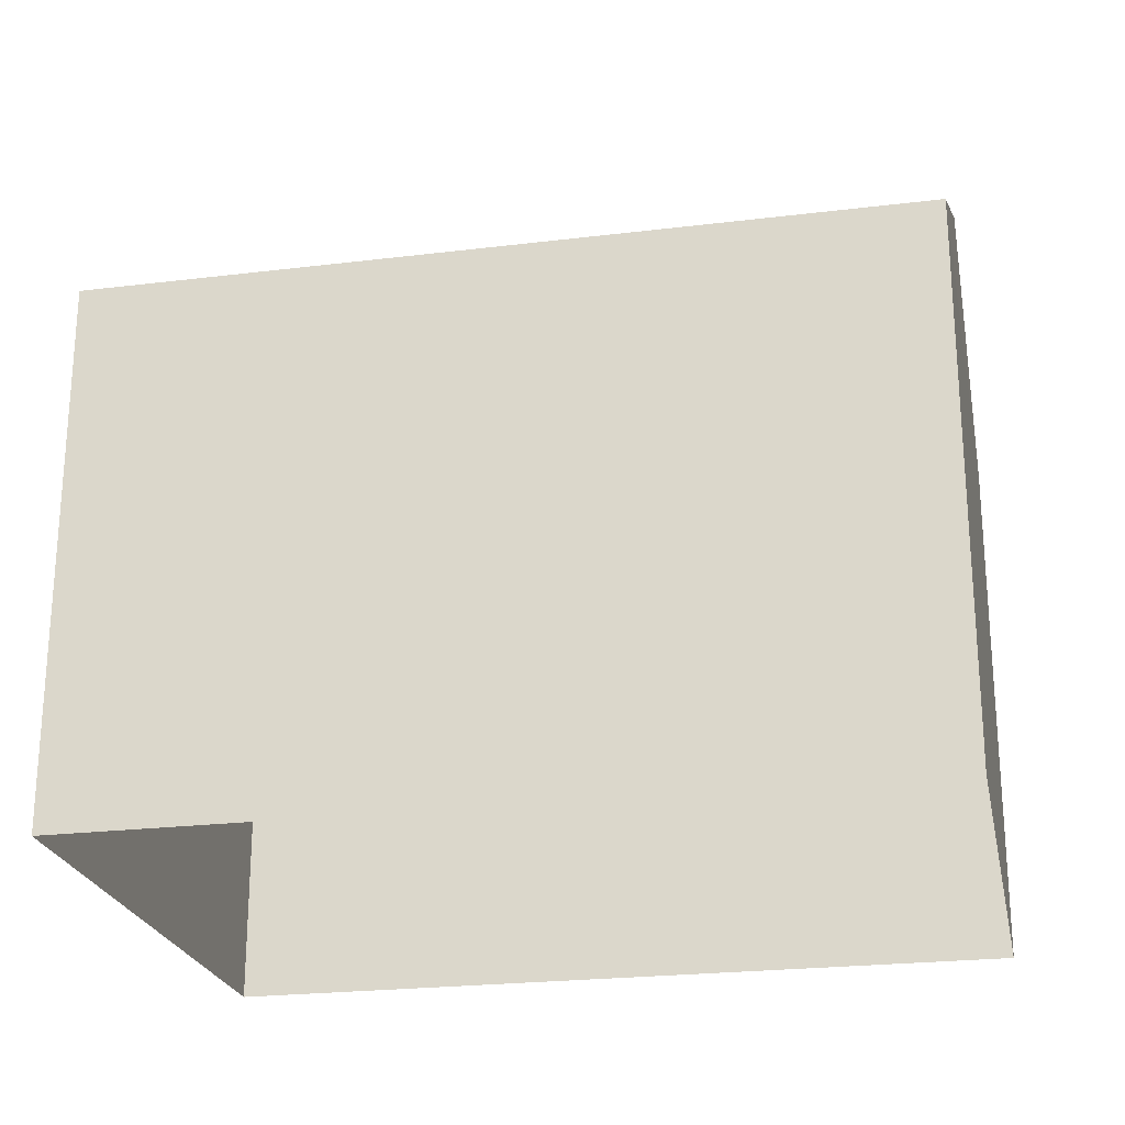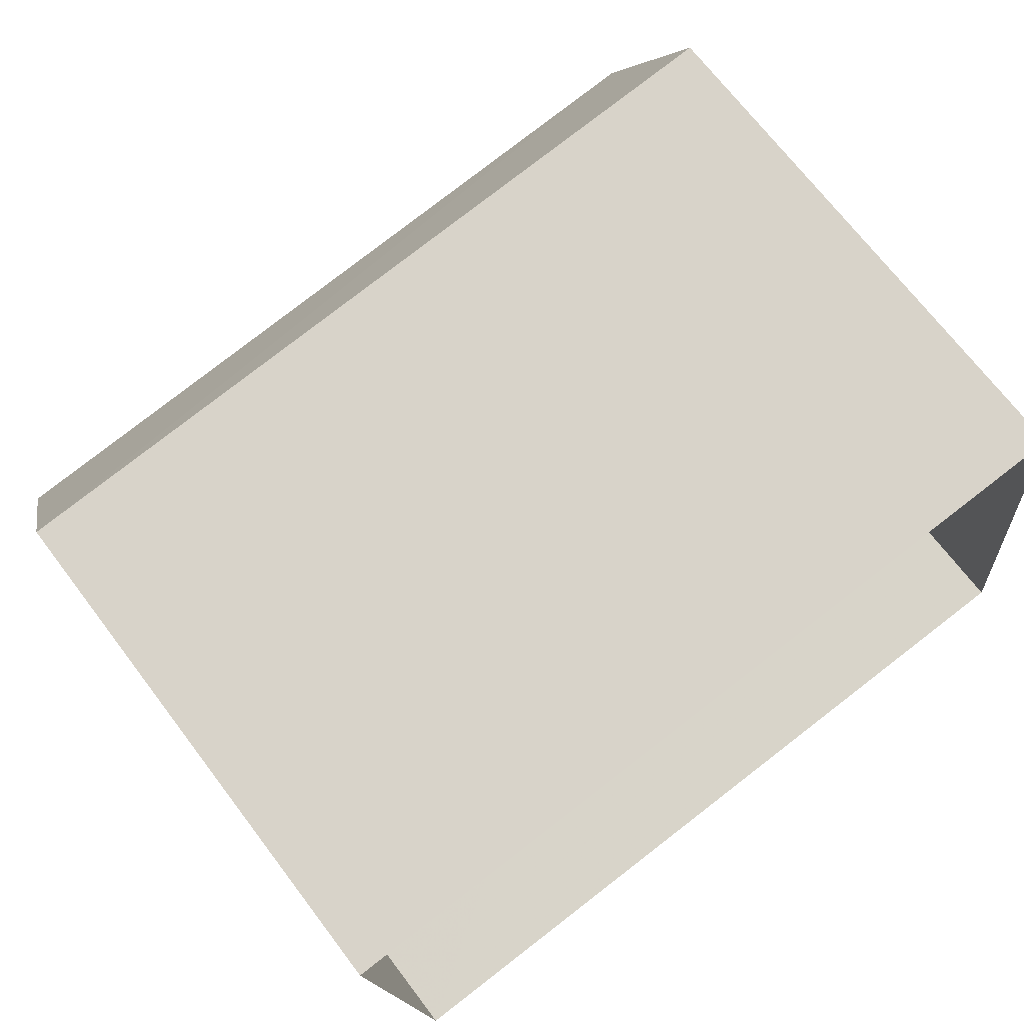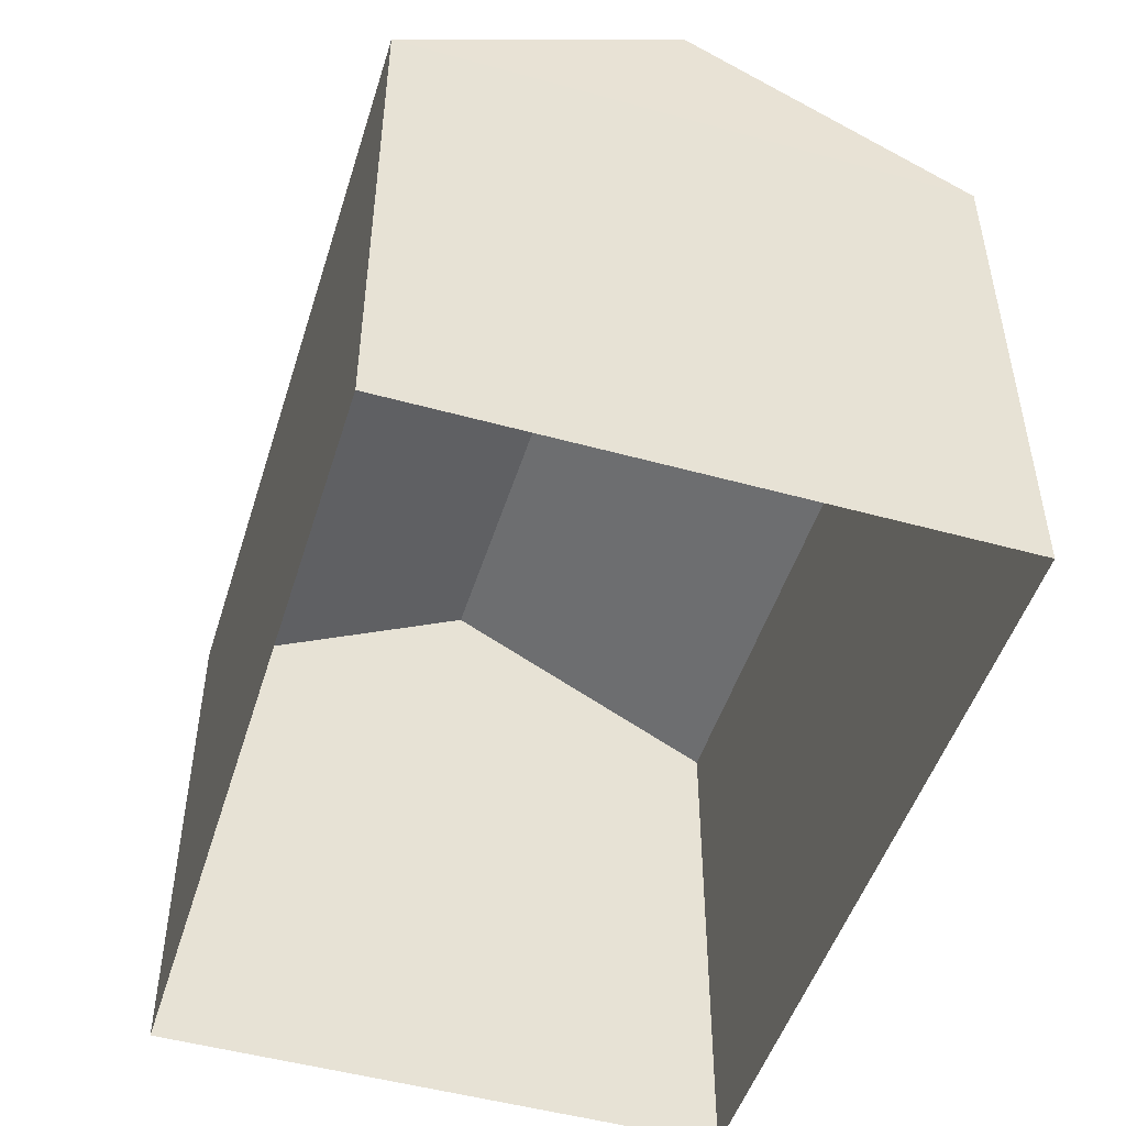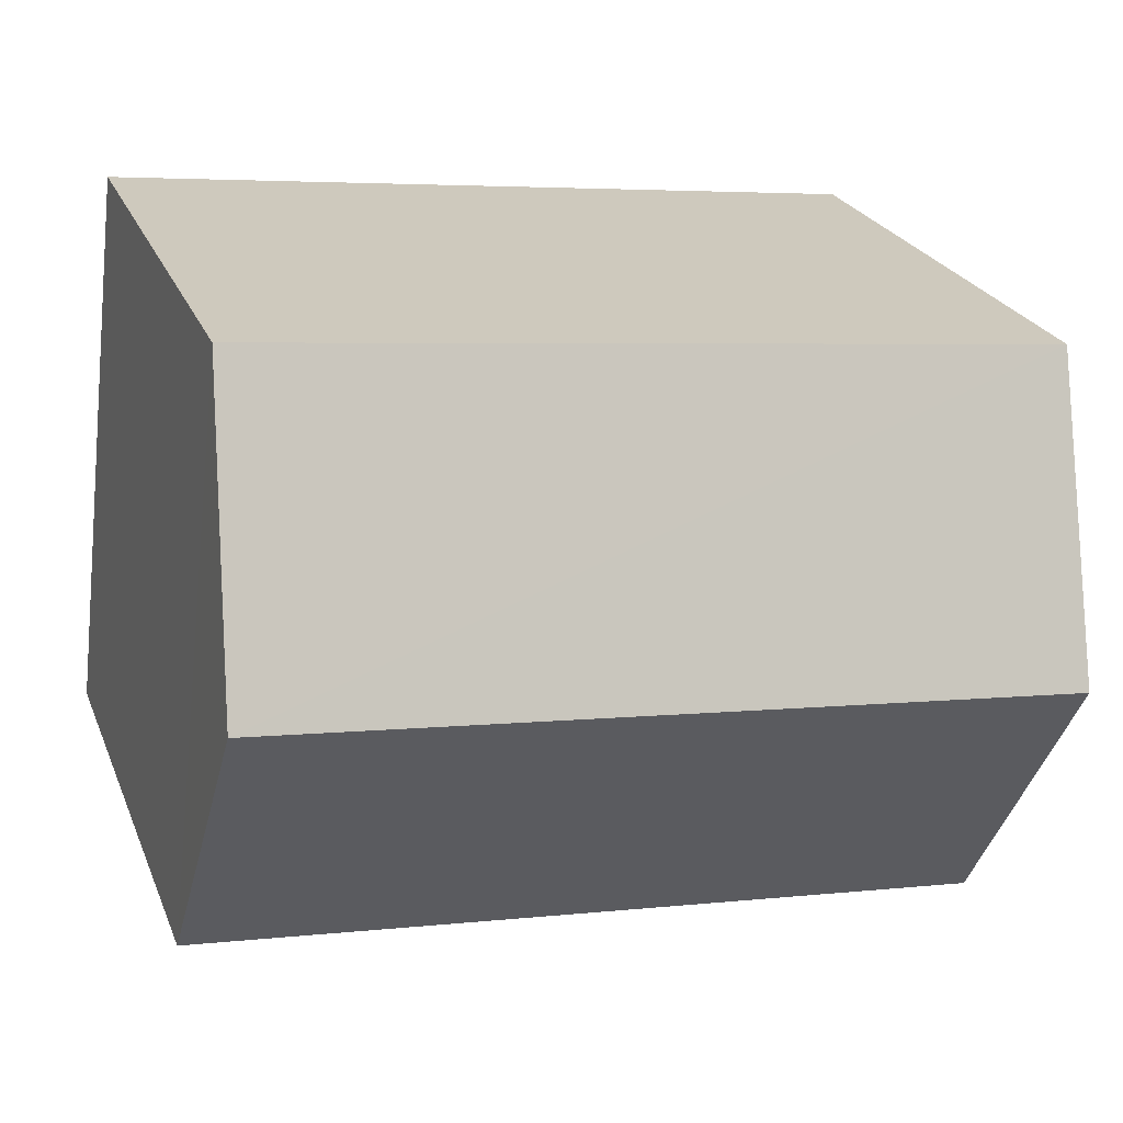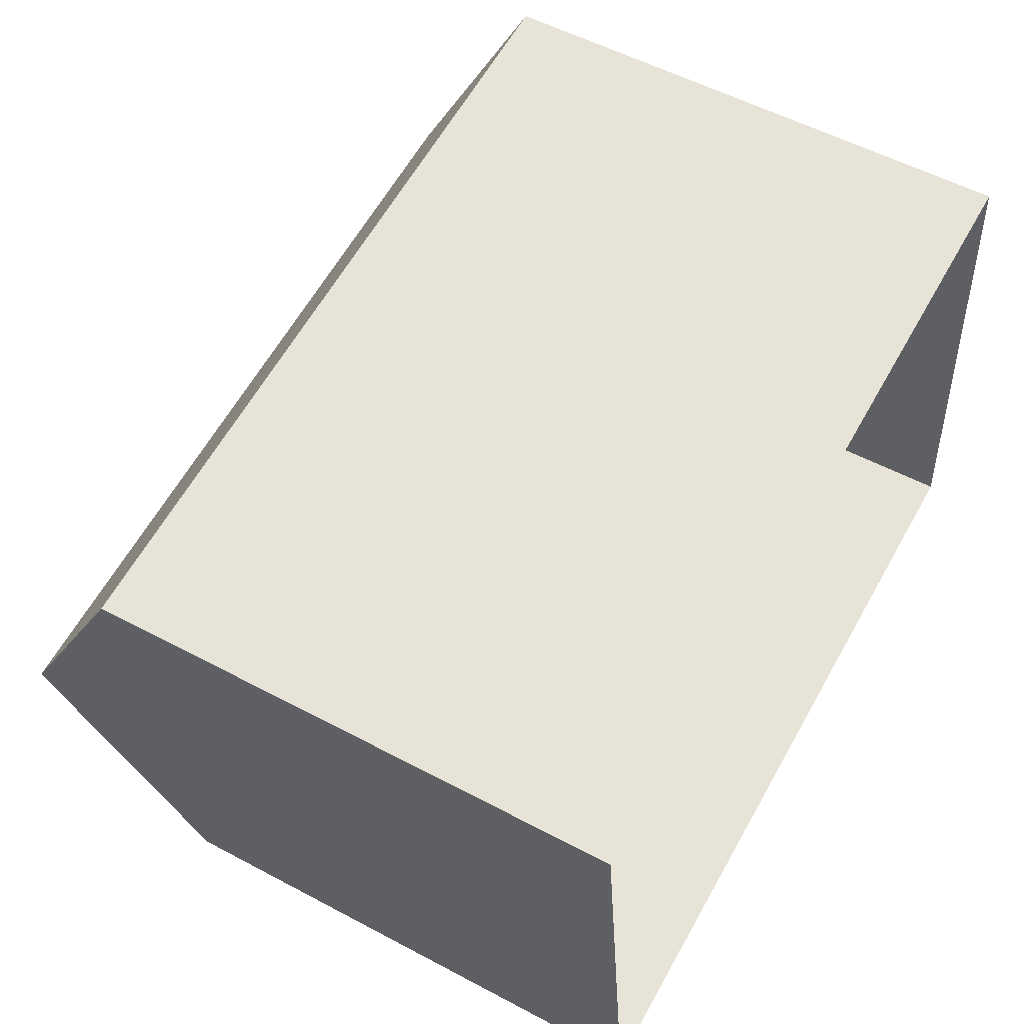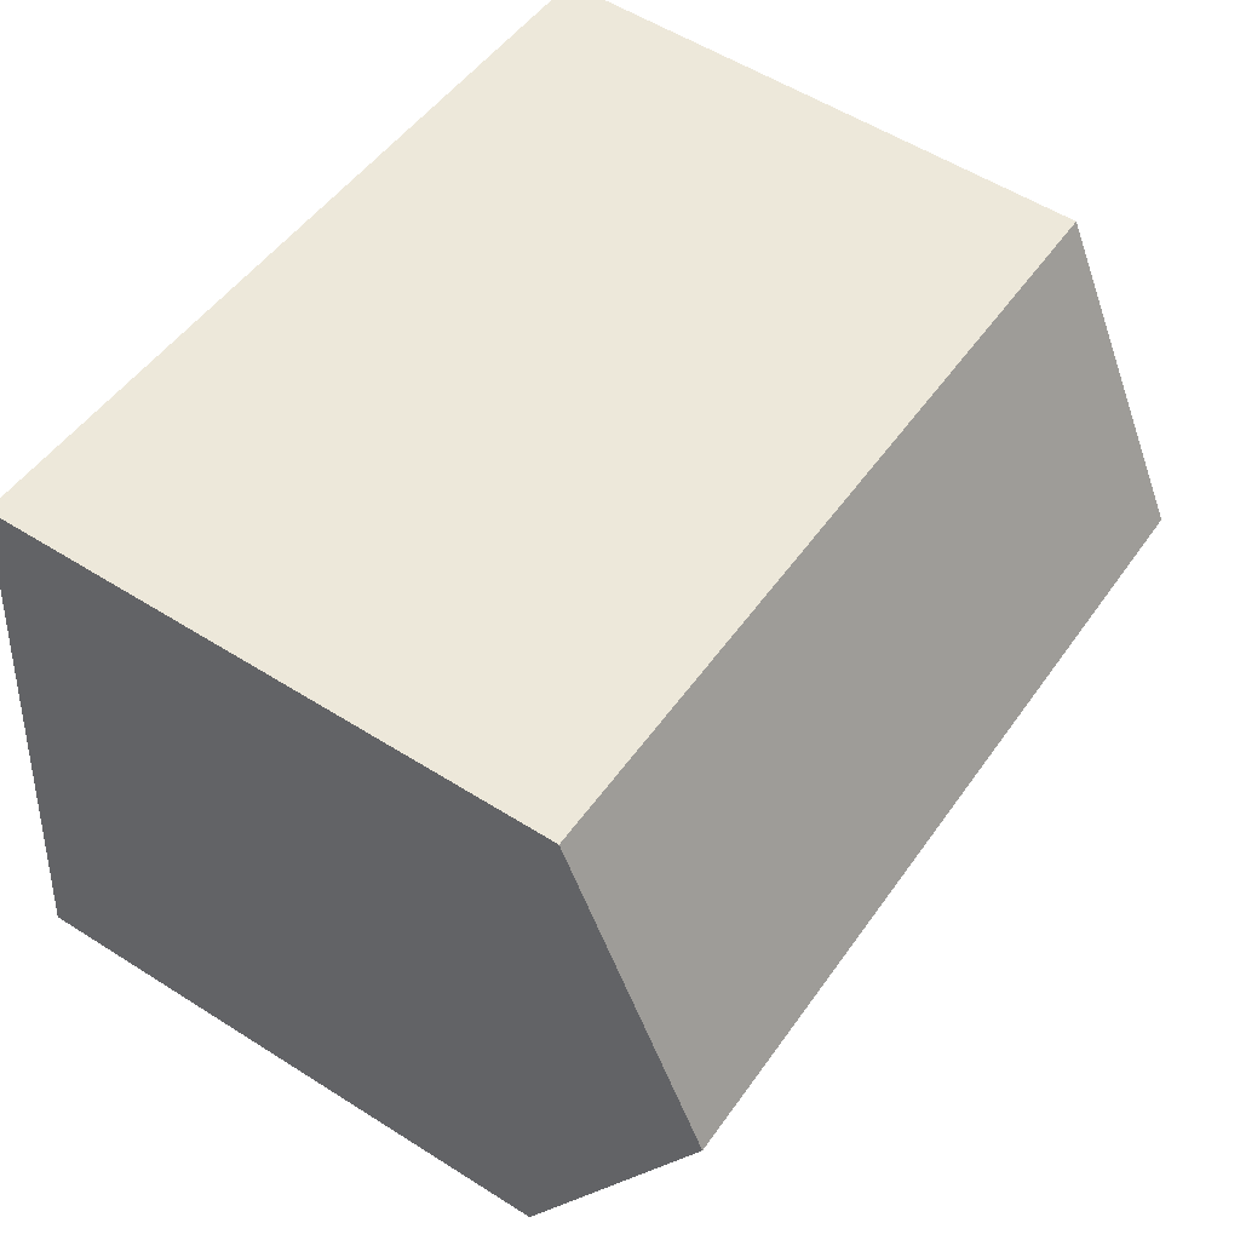
<metadata>
{"format":"obj","ext":"obj","renderer":"f3d","projection":"perspective","resolution":1024,"background":"white","views":[{"elev":-23.6,"azim":5.2,"up":"+Z"},{"elev":69.8,"azim":142.8,"up":"+Y"},{"elev":-49.2,"azim":-113.6,"up":"+Z"},{"elev":24.2,"azim":-18.6,"up":"+Y"},{"elev":54.4,"azim":119.5,"up":"+Y"},{"elev":56.4,"azim":-56.5,"up":"+Y"}]}
</metadata>
<code>
v -3.732e+05 -1.035e+05 29.72
v -3.732e+05 -1.035e+05 29.72
v -3.732e+05 -1.035e+05 29.73
v -3.732e+05 -1.035e+05 29.72
v -3.732e+05 -1.035e+05 38.07
v -3.732e+05 -1.035e+05 36.21
v -3.732e+05 -1.035e+05 38.07
v -3.732e+05 -1.035e+05 36.21
v -3.732e+05 -1.035e+05 36.21
v -3.732e+05 -1.035e+05 36.21
f 1 2 3
f 1 4 2
f 5 6 7
f 5 8 6
f 9 10 5
f 7 9 5
f 2 4 6
f 6 9 7
f 6 4 9
f 10 1 8
f 10 8 5
f 1 3 8
f 10 4 1
f 10 9 4
f 8 3 2
f 6 8 2

</code>
